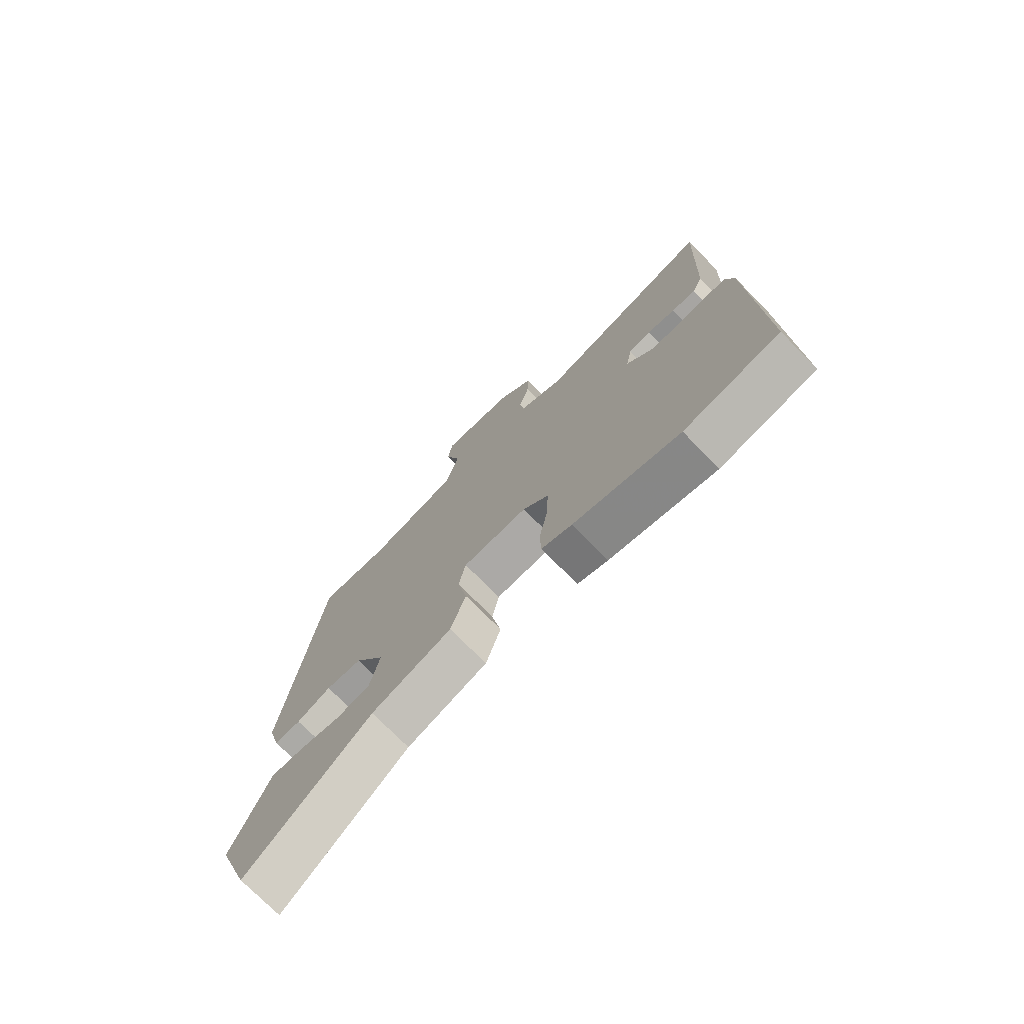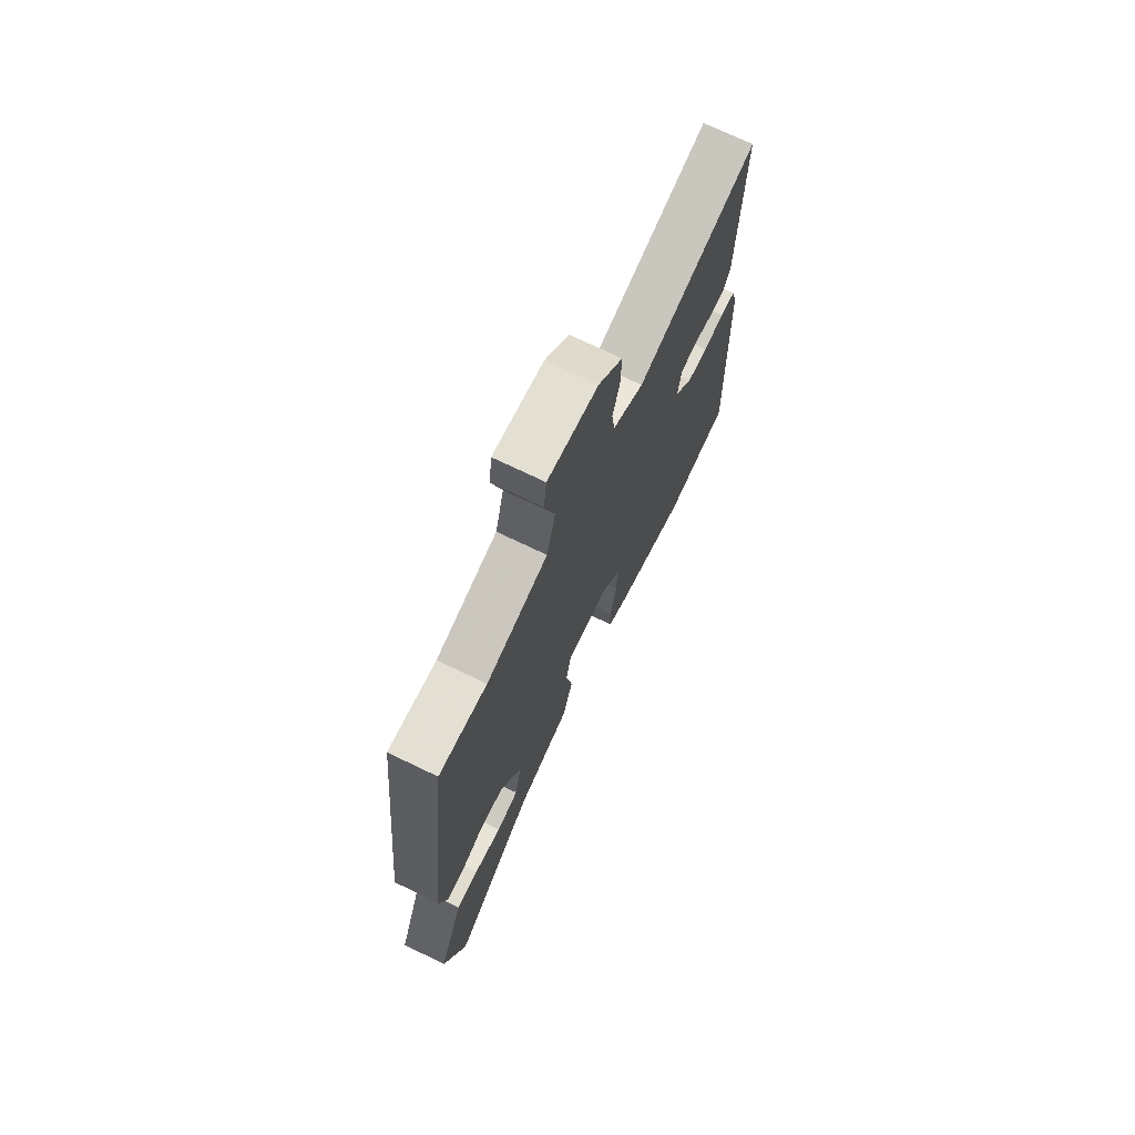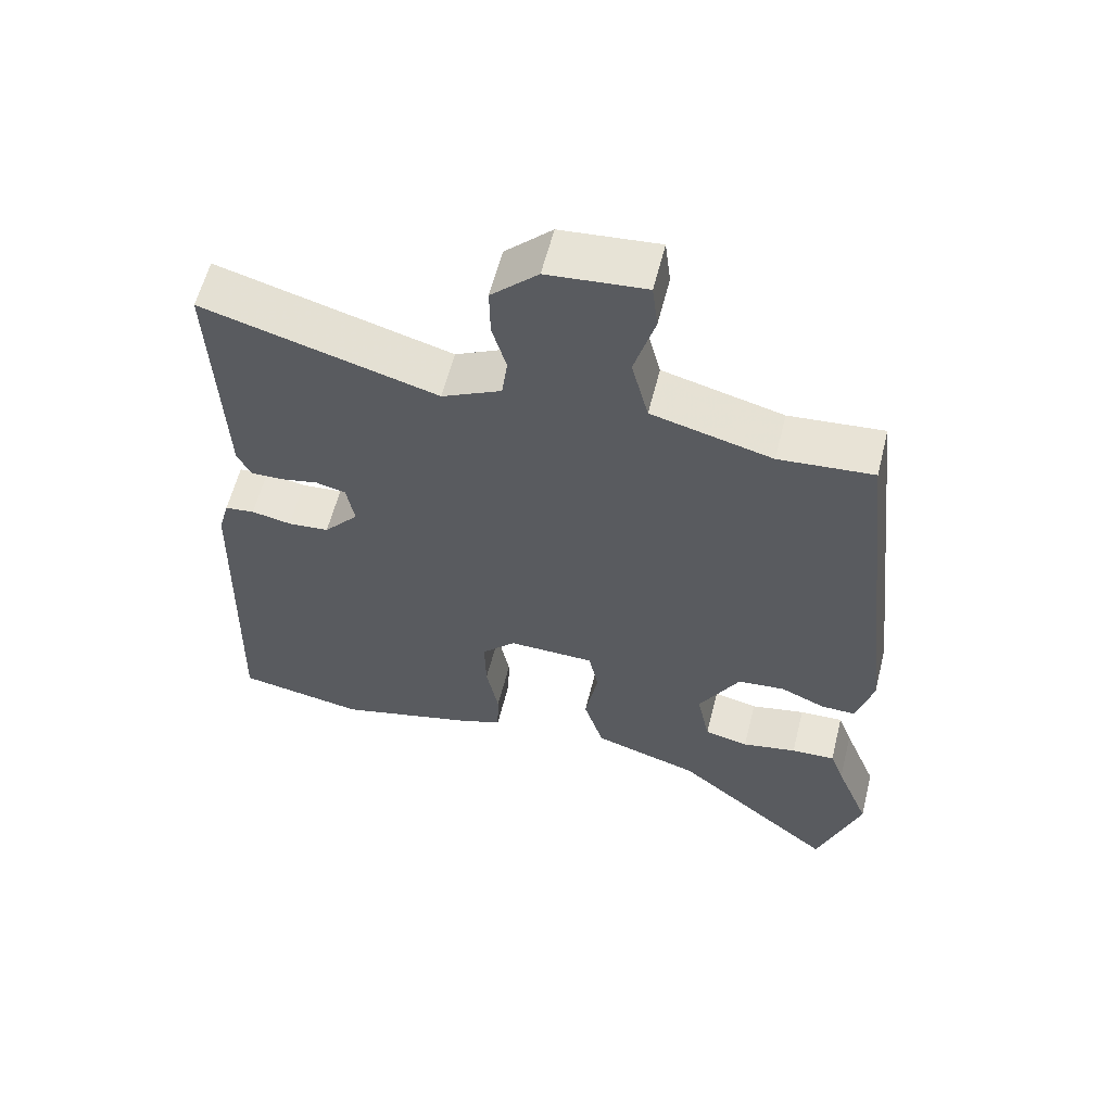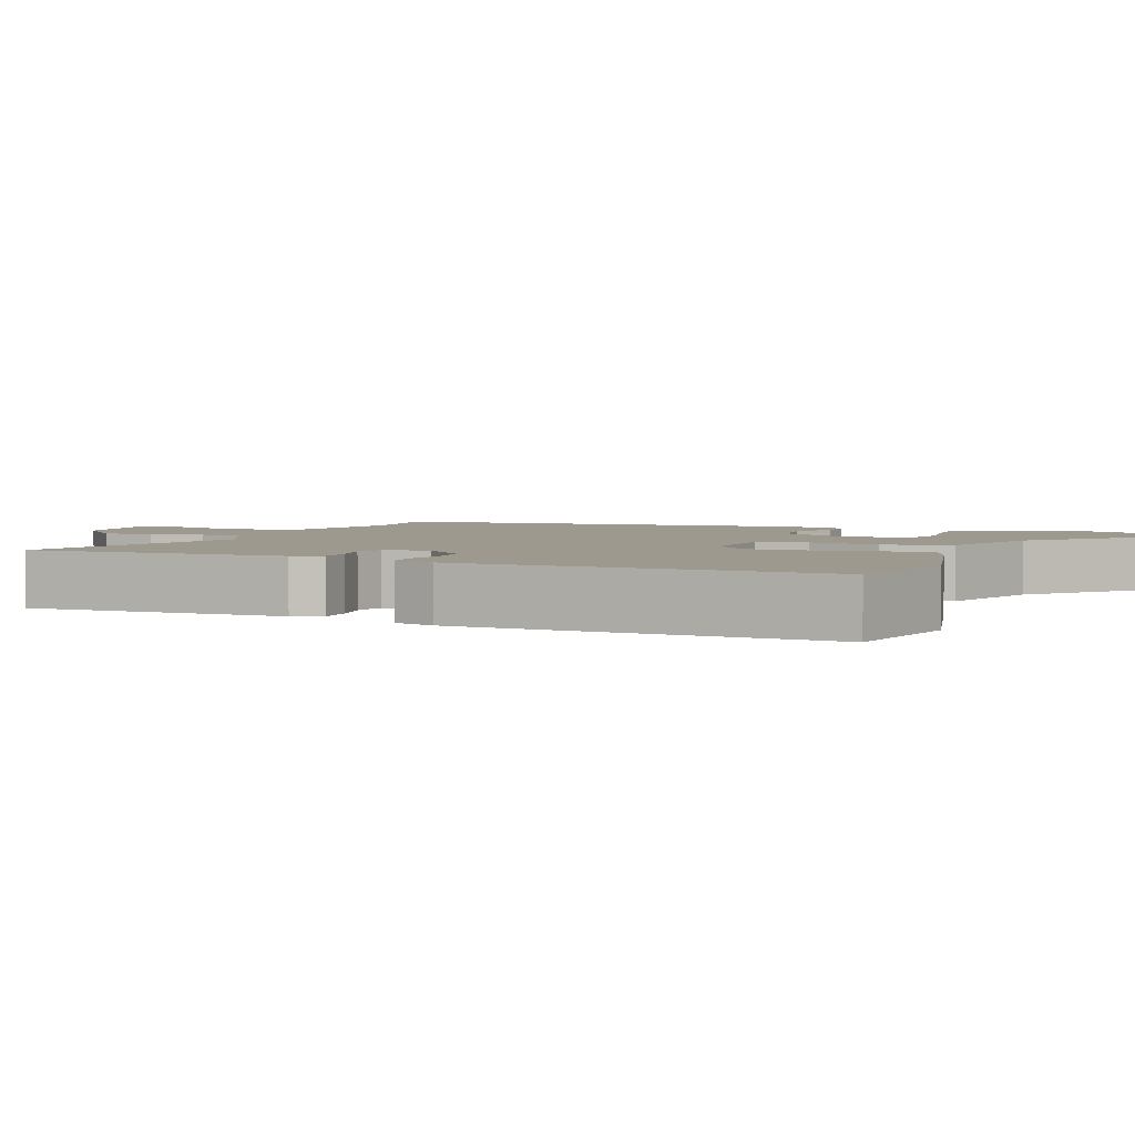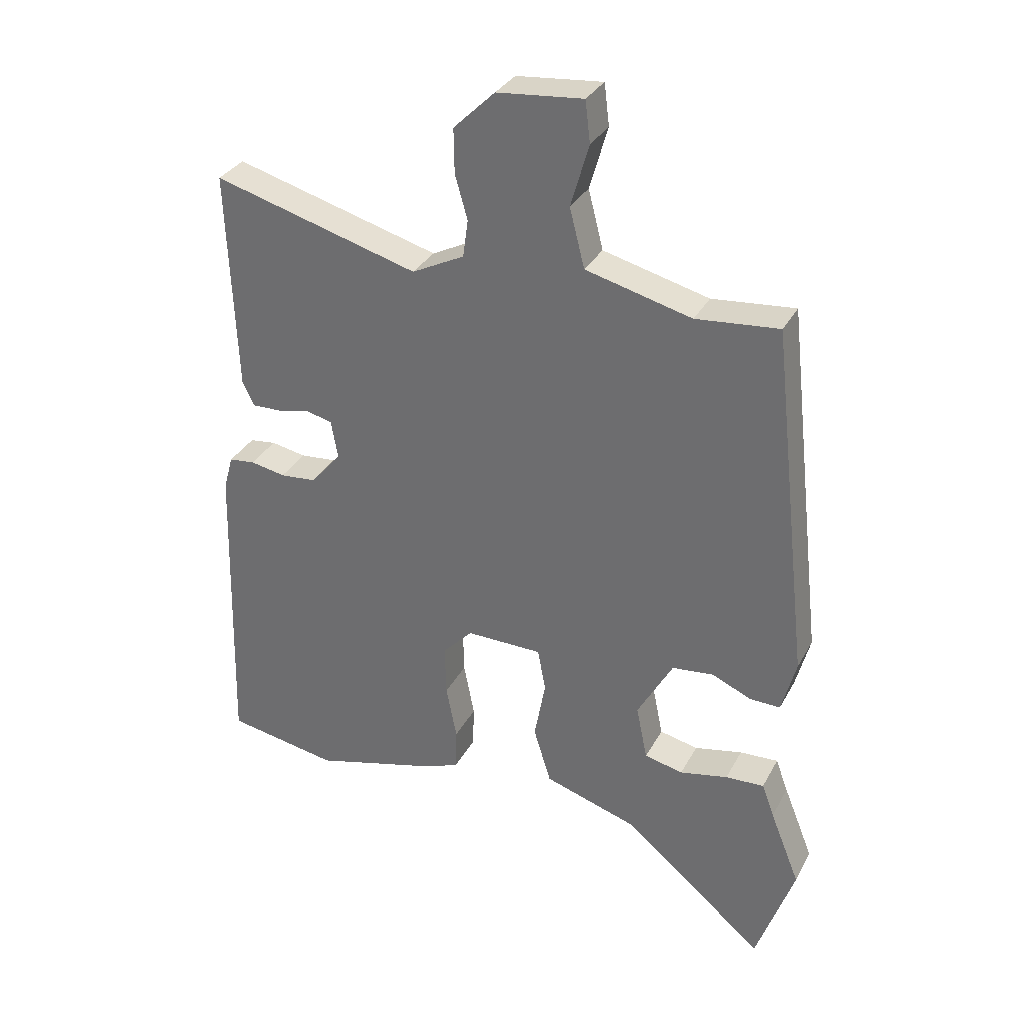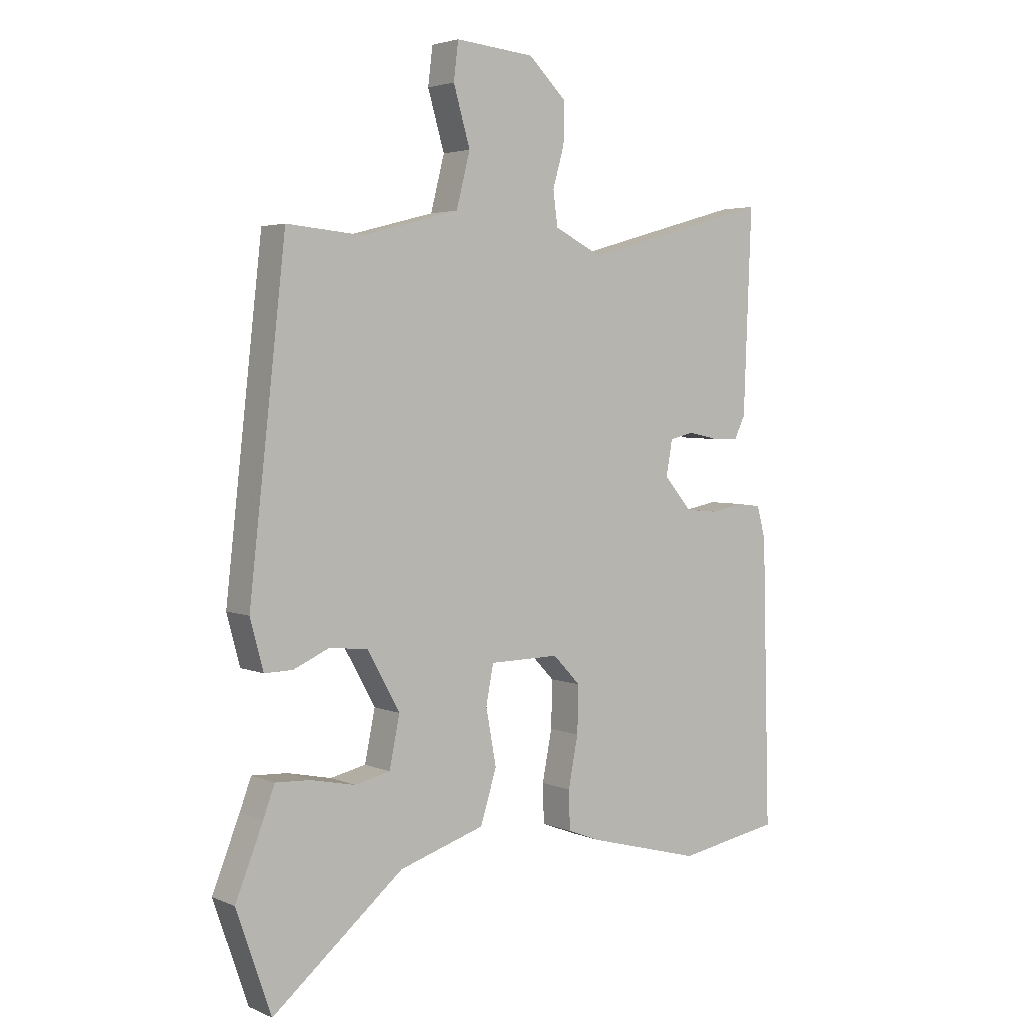
<metadata>
{"format":"obj","ext":"obj","renderer":"f3d","projection":"perspective","resolution":1024,"background":"white","views":[{"elev":-74.9,"azim":44.7,"up":"+Z"},{"elev":72.4,"azim":-64.2,"up":"+Z"},{"elev":59.3,"azim":-165.9,"up":"+Z"},{"elev":3.4,"azim":113.7,"up":"+Y"},{"elev":32.3,"azim":-155.6,"up":"+Z"},{"elev":3.6,"azim":-36.2,"up":"+Z"}]}
</metadata>
<code>
v -0.445 0.07 -0.659
v -0.506 0.07 -0.483
v -0.458 0.07 -0.363
v -0.438 0.07 -0.309
v -0.376 0.07 -0.312
v -0.299 0.07 -0.328
v -0.237 0.07 -0.314
v -0.219 0.07 -0.226
v -0.276 0.07 -0.124
v -0.343 0.07 -0.117
v -0.406 0.07 -0.145
v -0.455 0.07 -0.146
v -0.478 0.07 -0.06
v -0.414 0.07 0.508
v -0.281 0.07 0.496
v -0.111 0.07 0.54
v -0.087 0.07 0.634
v -0.116 0.07 0.734
v -0.108 0.07 0.8
v 0.03 0.07 0.787
v 0.096 0.07 0.723
v 0.095 0.07 0.652
v 0.075 0.07 0.582
v 0.083 0.07 0.522
v 0.167 0.07 0.48
v 0.497 0.07 0.573
v 0.483 0.07 0.219
v 0.464 0.07 0.18
v 0.418 0.07 0.181
v 0.365 0.07 0.192
v 0.323 0.07 0.182
v 0.312 0.07 0.12
v 0.361 0.07 0.063
v 0.419 0.07 0.058
v 0.475 0.07 0.069
v 0.517 0.07 0.064
v 0.532 0.07 0.008
v 0.545 0.07 -0.492
v 0.366 0.07 -0.524
v 0.167 0.07 -0.471
v 0.11 0.07 -0.449
v 0.108 0.07 -0.381
v 0.125 0.07 -0.293
v 0.127 0.07 -0.211
v 0.079 0.07 -0.161
v -0.043 0.07 -0.163
v -0.056 0.07 -0.231
v -0.038 0.07 -0.329
v -0.066 0.07 -0.42
v -0.216 0.07 -0.468
v -0.445 0 -0.659
v -0.506 0 -0.483
v -0.458 0 -0.363
v -0.438 0 -0.309
v -0.376 0 -0.312
v -0.299 0 -0.328
v -0.237 0 -0.314
v -0.219 0 -0.226
v -0.276 0 -0.124
v -0.343 0 -0.117
v -0.406 0 -0.145
v -0.455 0 -0.146
v -0.478 0 -0.06
v -0.414 0 0.508
v -0.281 0 0.496
v -0.111 0 0.54
v -0.087 0 0.634
v -0.116 0 0.734
v -0.108 0 0.8
v 0.03 0 0.787
v 0.096 0 0.723
v 0.095 0 0.652
v 0.075 0 0.582
v 0.083 0 0.522
v 0.167 0 0.48
v 0.497 0 0.573
v 0.483 0 0.219
v 0.464 0 0.18
v 0.418 0 0.181
v 0.365 0 0.192
v 0.323 0 0.182
v 0.312 0 0.12
v 0.361 0 0.063
v 0.419 0 0.058
v 0.475 0 0.069
v 0.517 0 0.064
v 0.532 0 0.008
v 0.545 0 -0.492
v 0.366 0 -0.524
v 0.167 0 -0.471
v 0.11 0 -0.449
v 0.108 0 -0.381
v 0.125 0 -0.293
v 0.127 0 -0.211
v 0.079 0 -0.161
v -0.043 0 -0.163
v -0.056 0 -0.231
v -0.038 0 -0.329
v -0.066 0 -0.42
v -0.216 0 -0.468
f 47 48 49 50
f 46 47 50 1
f 41 42 43
f 40 41 43
f 39 40 43
f 38 39 43
f 37 38 43
f 36 37 43
f 35 36 43
f 34 35 43
f 33 34 43 44
f 32 33 44 45
f 28 29 30
f 27 28 30
f 26 27 30
f 25 26 30
f 24 25 30 31
f 21 22 23
f 20 21 23
f 19 20 23
f 18 19 23
f 17 18 23
f 16 17 23 24
f 32 45 46
f 31 32 46
f 24 31 46
f 16 24 46
f 15 16 46
f 13 14 15
f 12 13 15
f 11 12 15
f 10 11 15
f 3 4 5 6
f 1 2 3 6
f 1 6 7
f 46 1 7
f 9 10 15
f 8 9 15 46
f 7 8 46
f 100 99 98 97
f 51 100 97 96
f 93 92 91
f 93 91 90
f 93 90 89
f 93 89 88
f 93 88 87
f 93 87 86
f 93 86 85
f 93 85 84
f 94 93 84 83
f 95 94 83 82
f 80 79 78
f 80 78 77
f 80 77 76
f 80 76 75
f 81 80 75 74
f 73 72 71
f 73 71 70
f 73 70 69
f 73 69 68
f 73 68 67
f 74 73 67 66
f 96 95 82
f 96 82 81
f 96 81 74
f 96 74 66
f 96 66 65
f 65 64 63
f 65 63 62
f 65 62 61
f 65 61 60
f 56 55 54 53
f 56 53 52 51
f 57 56 51
f 57 51 96
f 65 60 59
f 96 65 59 58
f 96 58 57
f 1 51 52 2
f 2 52 53 3
f 3 53 54 4
f 4 54 55 5
f 5 55 56 6
f 6 56 57 7
f 7 57 58 8
f 8 58 59 9
f 9 59 60 10
f 10 60 61 11
f 11 61 62 12
f 12 62 63 13
f 13 63 64 14
f 14 64 65 15
f 15 65 66 16
f 16 66 67 17
f 17 67 68 18
f 18 68 69 19
f 19 69 70 20
f 20 70 71 21
f 21 71 72 22
f 22 72 73 23
f 23 73 74 24
f 24 74 75 25
f 25 75 76 26
f 26 76 77 27
f 27 77 78 28
f 28 78 79 29
f 29 79 80 30
f 30 80 81 31
f 31 81 82 32
f 32 82 83 33
f 33 83 84 34
f 34 84 85 35
f 35 85 86 36
f 36 86 87 37
f 37 87 88 38
f 38 88 89 39
f 39 89 90 40
f 40 90 91 41
f 41 91 92 42
f 42 92 93 43
f 43 93 94 44
f 44 94 95 45
f 45 95 96 46
f 46 96 97 47
f 47 97 98 48
f 48 98 99 49
f 49 99 100 50
f 50 100 51 1

</code>
